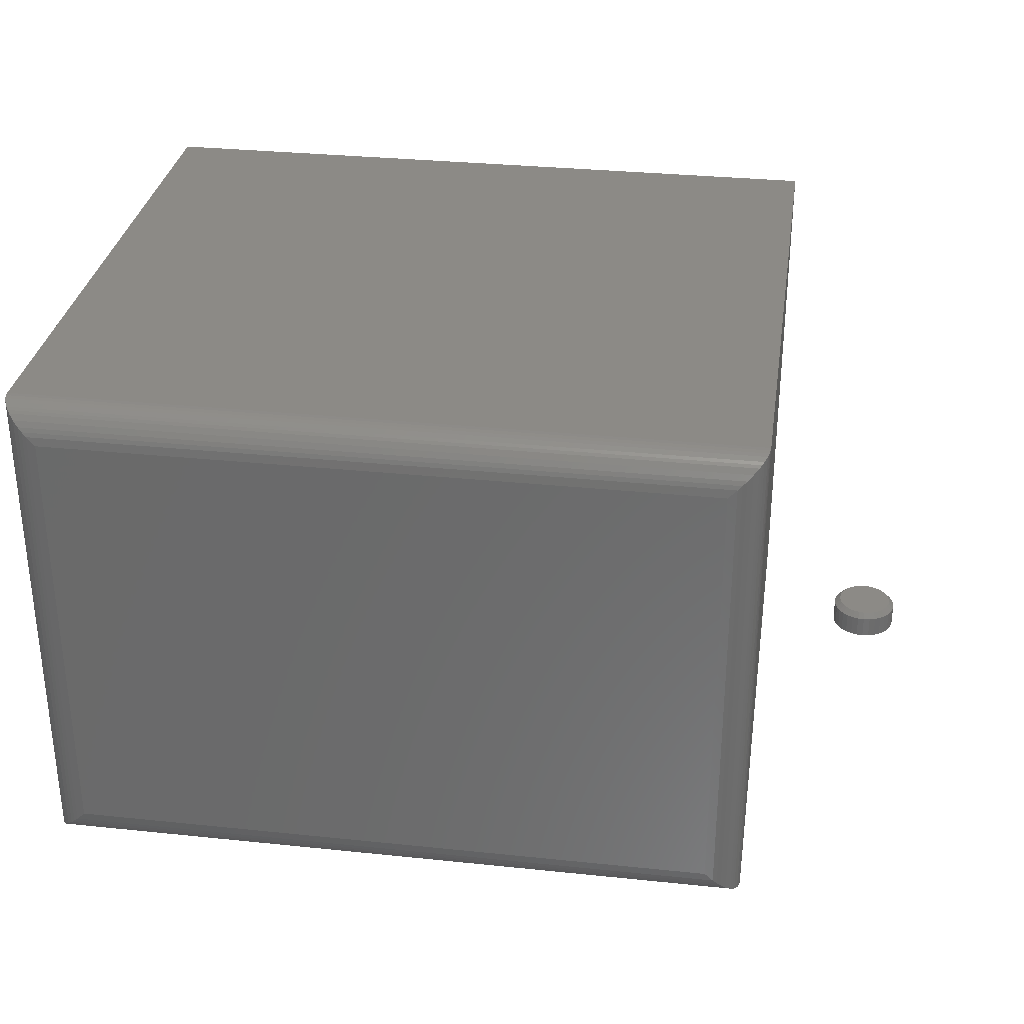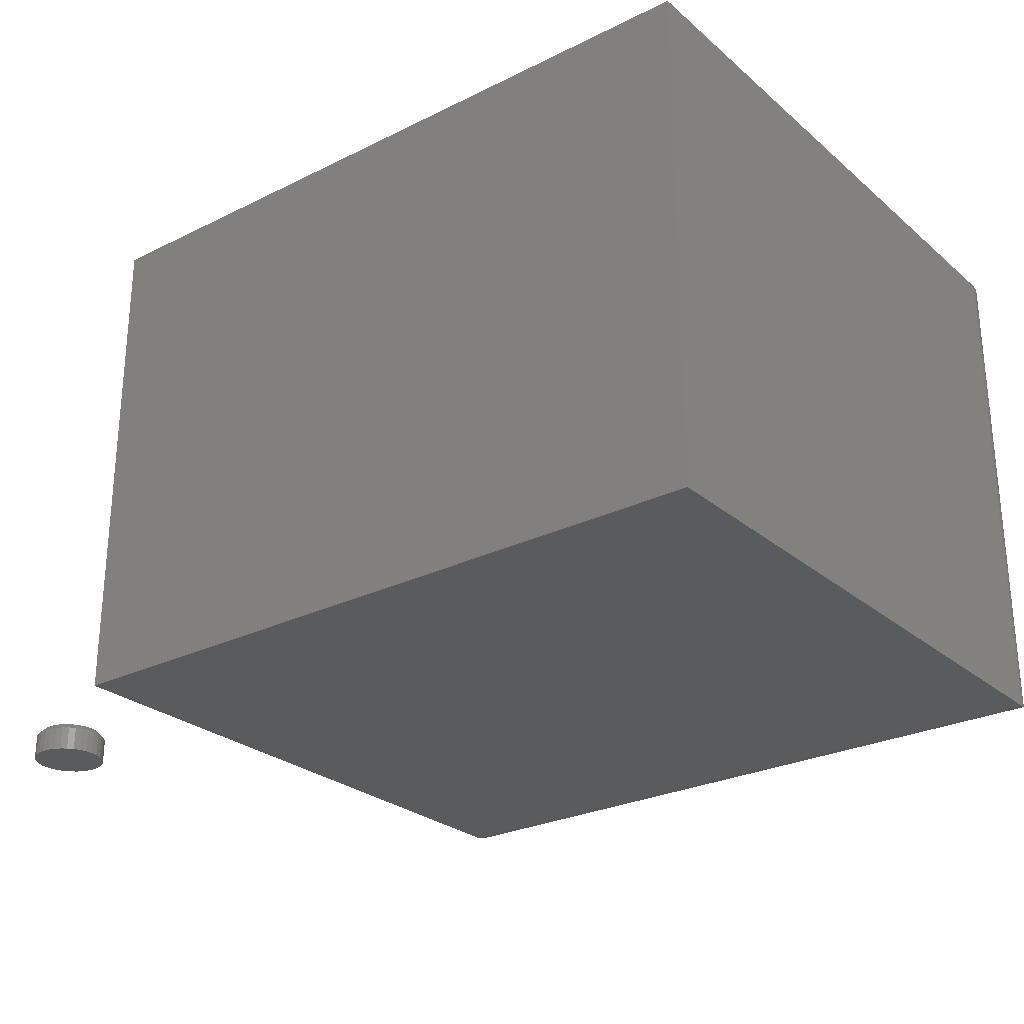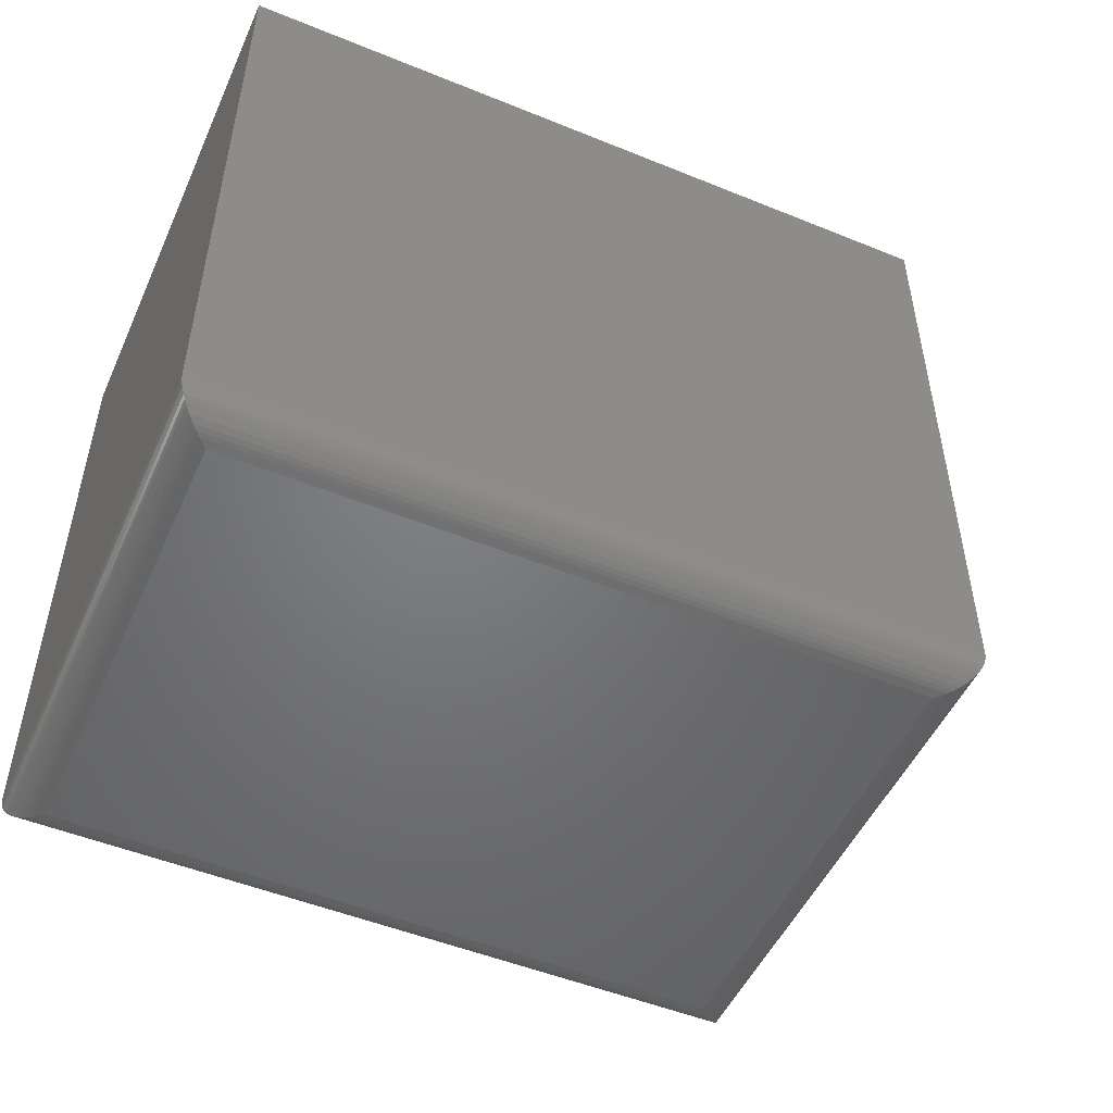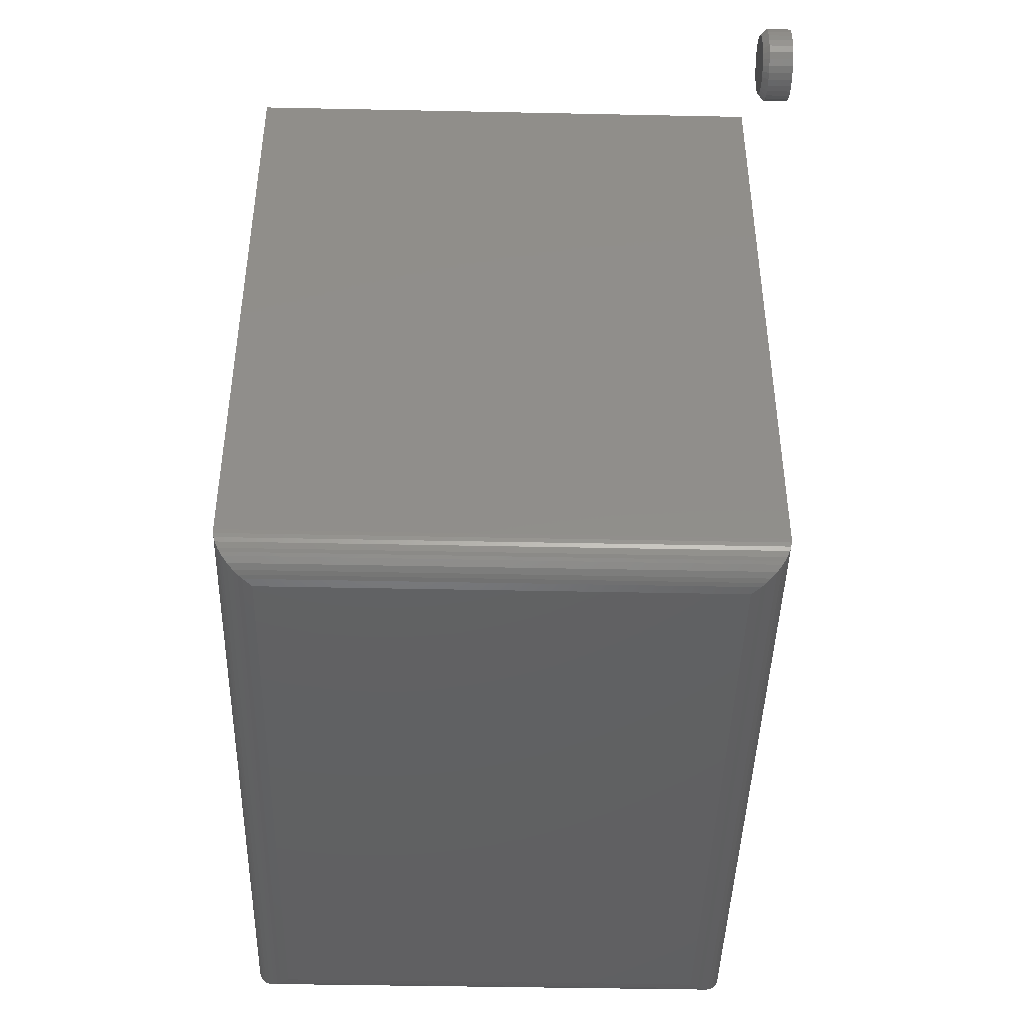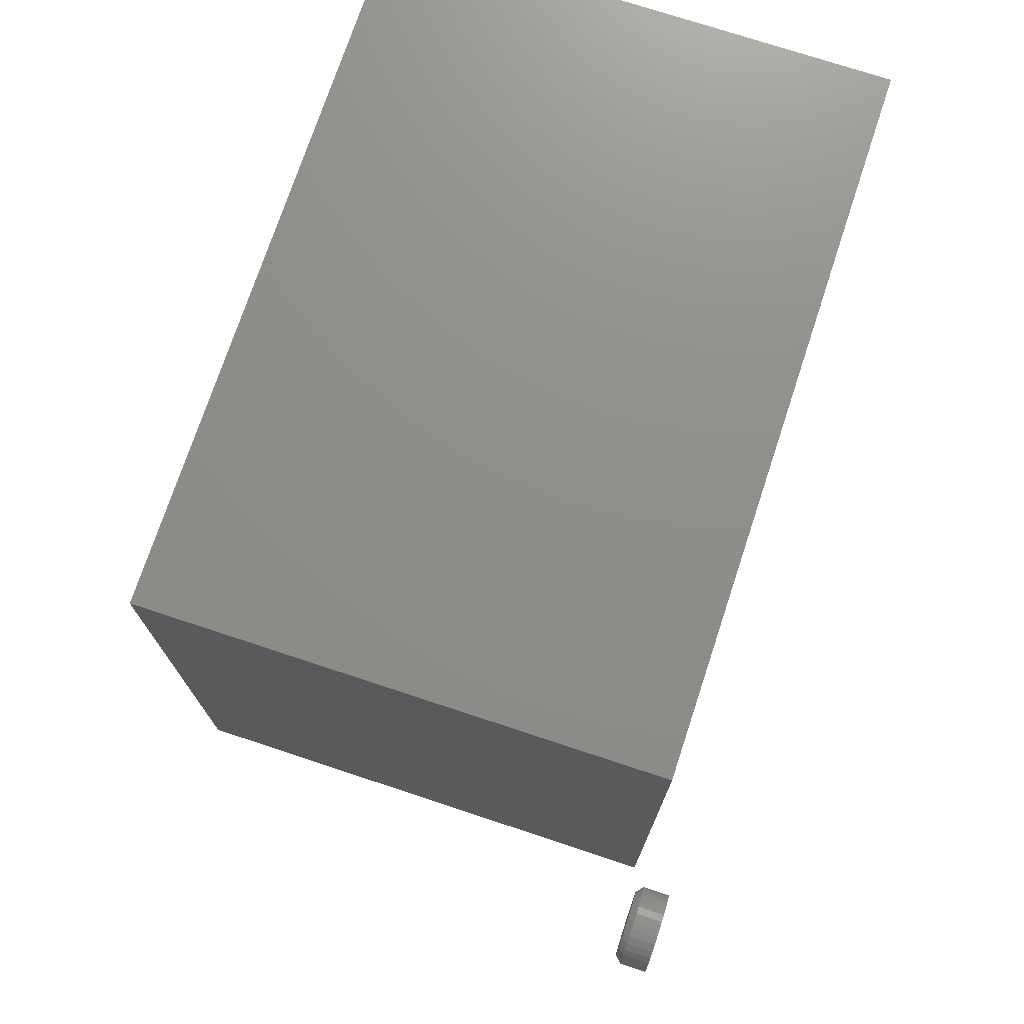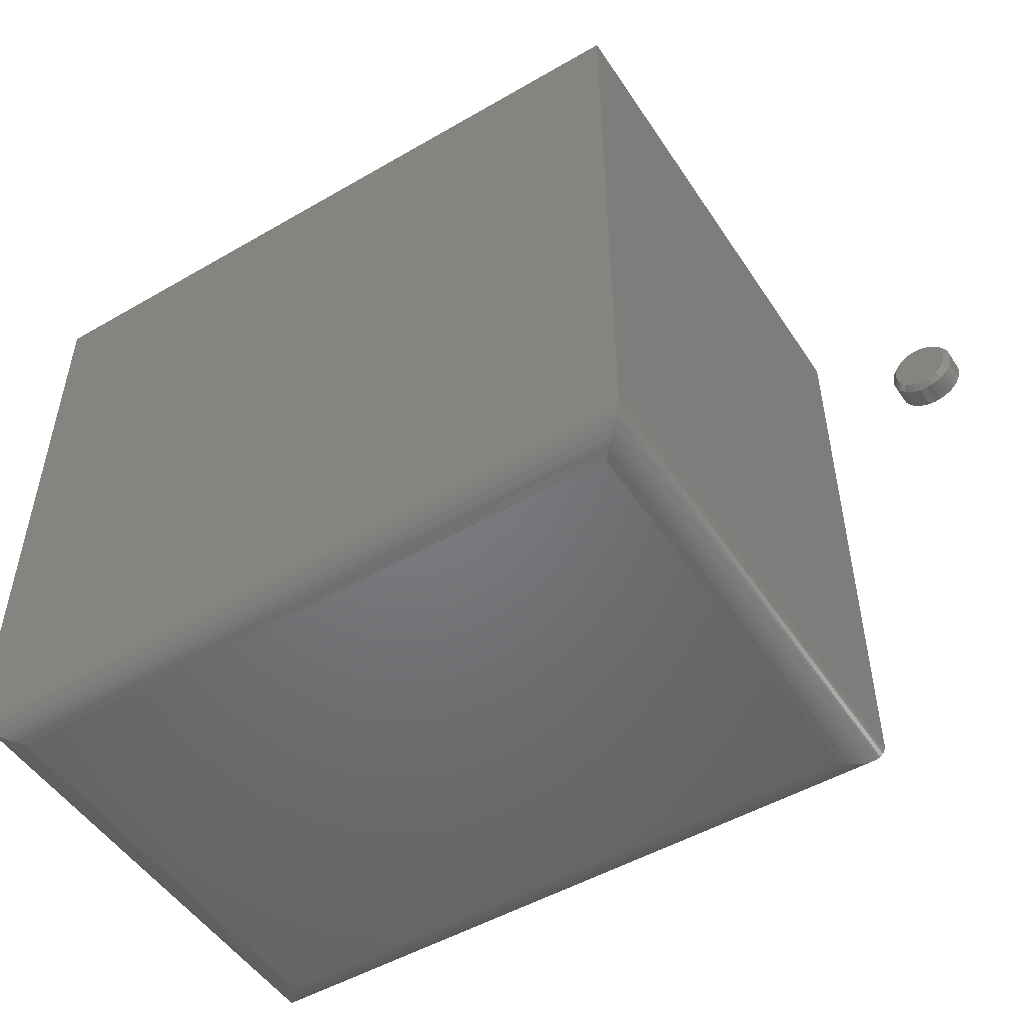
<metadata>
{"format":"stl","ext":"stl","renderer":"f3d","projection":"perspective","resolution":1024,"background":"white","views":[{"elev":31.5,"azim":8.4,"up":"+Z"},{"elev":-26.6,"azim":-142.3,"up":"+Z"},{"elev":-50.5,"azim":-24.0,"up":"+Y"},{"elev":-43.6,"azim":88.6,"up":"+Y"},{"elev":73.9,"azim":108.3,"up":"+Y"},{"elev":-50.4,"azim":32.4,"up":"+Y"}]}
</metadata>
<code>
# stl→obj: 148 verts, 288 faces
v -0.4766 -0.25 0.7188
v 0.4766 -0.25 0.7188
v -0.4766 0.576 0.7188
v 0.4766 0.576 0.7188
v -0.4766 -0.25 0.03906
v -0.4766 0.576 0.03906
v 0.4766 -0.25 0.03906
v 0.4766 0.576 0.03906
v -0.4297 -0.2969 0.6719
v -0.4297 -0.2969 0.08594
v 0.4297 -0.2969 0.6719
v 0.4297 -0.2969 0.08594
v -0.441 -0.2955 0.07467
v 0.441 -0.2955 0.07467
v -0.4762 -0.2558 0.03942
v 0.4752 -0.2614 0.04046
v -0.4752 -0.2614 0.04046
v 0.4734 -0.2668 0.04218
v -0.4734 -0.2668 0.04218
v 0.4701 -0.2737 0.04548
v -0.4701 -0.2737 0.04548
v 0.4676 -0.2775 0.048
v -0.4676 -0.2775 0.048
v 0.4648 -0.281 0.0508
v -0.4648 -0.281 0.0508
v 0.4586 -0.2869 0.05703
v -0.4586 -0.2869 0.05702
v 0.4518 -0.2913 0.06384
v -0.4518 -0.2913 0.06384
v 0.4464 -0.2938 0.06919
v -0.4464 -0.2938 0.06919
v 0.4762 -0.2558 0.03942
v 0.441 -0.2955 0.6831
v 0.4752 -0.2614 0.7173
v 0.4734 -0.2668 0.7156
v 0.4701 -0.2737 0.7123
v 0.4676 -0.2775 0.7098
v 0.4648 -0.281 0.707
v 0.4586 -0.2869 0.7008
v 0.4518 -0.2913 0.694
v 0.4464 -0.2938 0.6886
v 0.4762 -0.2558 0.7184
v -0.441 -0.2955 0.6831
v -0.4464 -0.2938 0.6886
v -0.4518 -0.2913 0.694
v -0.4586 -0.2869 0.7008
v -0.4648 -0.281 0.707
v -0.4676 -0.2775 0.7098
v -0.4701 -0.2737 0.7123
v -0.4734 -0.2668 0.7156
v -0.4752 -0.2614 0.7173
v -0.4762 -0.2558 0.7184
v 0.6395 0.5104 0.03906
v 0.6318 0.5096 0.03906
v 0.6243 0.5074 0.03906
v 0.6472 0.5096 0.03906
v 0.6546 0.5074 0.03906
v 0.6175 0.5037 0.03906
v 0.6614 0.5037 0.03906
v 0.6115 0.4988 0.03906
v 0.6674 0.4988 0.03906
v 0.6066 0.4928 0.03906
v 0.6724 0.4928 0.03906
v 0.6029 0.4859 0.03906
v 0.676 0.4859 0.03906
v 0.6007 0.4785 0.03906
v 0.6783 0.4785 0.03906
v 0.6783 0.4631 0.03906
v 0.6029 0.4557 0.03906
v 0.676 0.4557 0.03906
v 0.6066 0.4488 0.03906
v 0.6724 0.4488 0.03906
v 0.6115 0.4428 0.03906
v 0.6674 0.4428 0.03906
v 0.6175 0.4379 0.03906
v 0.6614 0.4379 0.03906
v 0.6243 0.4343 0.03906
v 0.6546 0.4343 0.03906
v 0.6318 0.432 0.03906
v 0.6395 0.4313 0.03906
v 0.6472 0.432 0.03906
v 0.679 0.4708 0.03906
v 0.5999 0.4708 0.03906
v 0.6007 0.4631 0.03906
v 0.6868 0.4708 0
v 0.6868 0.4708 0.03125
v 0.6859 0.4616 0
v 0.6859 0.4616 0.03125
v 0.6832 0.4527 0
v 0.6832 0.4527 0.03125
v 0.6789 0.4445 0
v 0.6789 0.4445 0.03125
v 0.673 0.4373 0
v 0.673 0.4373 0.03125
v 0.6658 0.4314 0
v 0.6658 0.4314 0.03125
v 0.6576 0.427 0
v 0.6576 0.427 0.03125
v 0.6487 0.4243 0
v 0.6487 0.4243 0.03125
v 0.6395 0.4234 0
v 0.6395 0.4234 0.03125
v 0.6302 0.4243 0
v 0.6302 0.4243 0.03125
v 0.6213 0.427 0
v 0.6213 0.427 0.03125
v 0.6132 0.4314 0
v 0.6132 0.4314 0.03125
v 0.606 0.4373 0
v 0.606 0.4373 0.03125
v 0.6001 0.4445 0
v 0.6001 0.4445 0.03125
v 0.5957 0.4527 0
v 0.5957 0.4527 0.03125
v 0.593 0.4616 0
v 0.593 0.4616 0.03125
v 0.5921 0.4708 0
v 0.5921 0.4708 0.03125
v 0.593 0.48 0
v 0.593 0.48 0.03125
v 0.5957 0.4889 0
v 0.5957 0.4889 0.03125
v 0.6001 0.4971 0
v 0.6001 0.4971 0.03125
v 0.606 0.5043 0
v 0.606 0.5043 0.03125
v 0.6132 0.5102 0
v 0.6132 0.5102 0.03125
v 0.6213 0.5146 0
v 0.6213 0.5146 0.03125
v 0.6302 0.5173 0
v 0.6302 0.5173 0.03125
v 0.6395 0.5182 0
v 0.6395 0.5182 0.03125
v 0.6487 0.5173 0
v 0.6487 0.5173 0.03125
v 0.6576 0.5146 0
v 0.6576 0.5146 0.03125
v 0.6658 0.5102 0
v 0.6658 0.5102 0.03125
v 0.673 0.5043 0
v 0.673 0.5043 0.03125
v 0.6789 0.4971 0
v 0.6789 0.4971 0.03125
v 0.6832 0.4889 0
v 0.6832 0.4889 0.03125
v 0.6859 0.48 0
v 0.6859 0.48 0.03125
f 1 2 3
f 3 2 4
f 5 6 7
f 7 6 8
f 3 6 1
f 1 6 5
f 2 7 4
f 4 7 8
f 9 10 11
f 11 10 12
f 12 13 14
f 12 10 13
f 15 16 17
f 17 16 18
f 17 18 19
f 19 18 20
f 19 20 21
f 21 20 22
f 21 22 23
f 23 22 24
f 23 24 25
f 25 24 26
f 25 26 27
f 27 26 28
f 27 28 29
f 29 28 30
f 29 30 31
f 31 30 14
f 31 14 13
f 5 7 15
f 15 7 32
f 15 32 16
f 11 14 33
f 11 12 14
f 32 34 16
f 16 34 35
f 16 35 18
f 18 35 36
f 18 36 20
f 20 36 37
f 20 37 22
f 22 37 38
f 22 38 24
f 24 38 39
f 24 39 26
f 26 39 40
f 26 40 28
f 28 40 41
f 28 41 30
f 30 41 33
f 30 33 14
f 7 2 32
f 32 2 42
f 32 42 34
f 9 33 43
f 9 11 33
f 43 33 41
f 43 41 44
f 44 41 40
f 44 40 45
f 45 40 39
f 45 39 46
f 46 39 38
f 46 38 47
f 47 38 37
f 47 37 48
f 48 37 36
f 48 36 49
f 49 36 35
f 49 35 50
f 50 35 34
f 50 34 51
f 51 34 42
f 2 1 42
f 42 1 52
f 42 52 51
f 10 43 13
f 10 9 43
f 13 43 44
f 13 44 31
f 31 44 45
f 31 45 29
f 29 45 46
f 29 46 27
f 27 46 47
f 27 47 25
f 25 47 48
f 25 48 23
f 23 48 49
f 23 49 21
f 21 49 50
f 21 50 19
f 19 50 51
f 19 51 17
f 17 51 52
f 1 5 52
f 52 5 15
f 52 15 17
f 4 8 3
f 3 8 6
f 53 54 55
f 56 53 55
f 56 55 57
f 57 55 58
f 57 58 59
f 59 58 60
f 59 60 61
f 61 60 62
f 61 62 63
f 63 62 64
f 63 64 65
f 65 64 66
f 65 66 67
f 68 69 70
f 70 69 71
f 70 71 72
f 72 71 73
f 72 73 74
f 74 73 75
f 74 75 76
f 76 75 77
f 76 77 78
f 78 77 79
f 78 79 80
f 78 80 81
f 67 66 82
f 82 66 83
f 82 83 68
f 68 83 84
f 68 84 69
f 85 86 87
f 87 86 88
f 87 88 89
f 89 88 90
f 89 90 91
f 91 90 92
f 91 92 93
f 93 92 94
f 93 94 95
f 95 94 96
f 95 96 97
f 97 96 98
f 97 98 99
f 99 98 100
f 99 100 101
f 101 100 102
f 101 102 103
f 103 102 104
f 103 104 105
f 105 104 106
f 105 106 107
f 107 106 108
f 107 108 109
f 109 108 110
f 109 110 111
f 111 110 112
f 111 112 113
f 113 112 114
f 113 114 115
f 115 114 116
f 115 116 117
f 117 116 118
f 117 118 119
f 119 118 120
f 119 120 121
f 121 120 122
f 121 122 123
f 123 122 124
f 123 124 125
f 125 124 126
f 125 126 127
f 127 126 128
f 127 128 129
f 129 128 130
f 129 130 131
f 131 130 132
f 131 132 133
f 133 132 134
f 133 134 135
f 135 134 136
f 135 136 137
f 137 136 138
f 137 138 139
f 139 138 140
f 139 140 141
f 141 140 142
f 141 142 143
f 143 142 144
f 143 144 145
f 145 144 146
f 145 146 147
f 147 146 148
f 147 148 85
f 85 148 86
f 83 66 118
f 66 120 118
f 86 148 82
f 148 67 82
f 148 146 65
f 67 148 65
f 144 142 63
f 63 146 144
f 65 146 63
f 140 138 57
f 59 140 57
f 59 61 140
f 136 134 56
f 56 138 136
f 57 138 56
f 132 130 55
f 54 132 55
f 54 53 132
f 128 126 58
f 58 130 128
f 55 130 58
f 124 122 64
f 62 124 64
f 62 60 124
f 66 122 120
f 64 122 66
f 61 63 142
f 142 140 61
f 53 56 134
f 134 132 53
f 60 58 126
f 126 124 60
f 82 68 86
f 68 88 86
f 118 116 83
f 116 84 83
f 116 114 69
f 84 116 69
f 112 110 71
f 71 114 112
f 69 114 71
f 108 106 77
f 75 108 77
f 75 73 108
f 104 102 79
f 79 106 104
f 77 106 79
f 100 98 78
f 81 100 78
f 81 80 100
f 96 94 76
f 76 98 96
f 78 98 76
f 92 90 70
f 72 92 70
f 72 74 92
f 68 90 88
f 70 90 68
f 73 71 110
f 110 108 73
f 80 79 102
f 102 100 80
f 74 76 94
f 94 92 74
f 129 131 133
f 129 133 135
f 137 129 135
f 127 129 137
f 139 127 137
f 125 127 139
f 141 125 139
f 123 125 141
f 143 123 141
f 121 123 143
f 145 121 143
f 119 121 145
f 147 119 145
f 89 113 87
f 111 113 89
f 91 111 89
f 109 111 91
f 93 109 91
f 107 109 93
f 95 107 93
f 105 107 95
f 97 105 95
f 103 105 97
f 101 103 97
f 99 101 97
f 113 115 87
f 87 115 117
f 87 117 85
f 85 117 119
f 85 119 147

</code>
